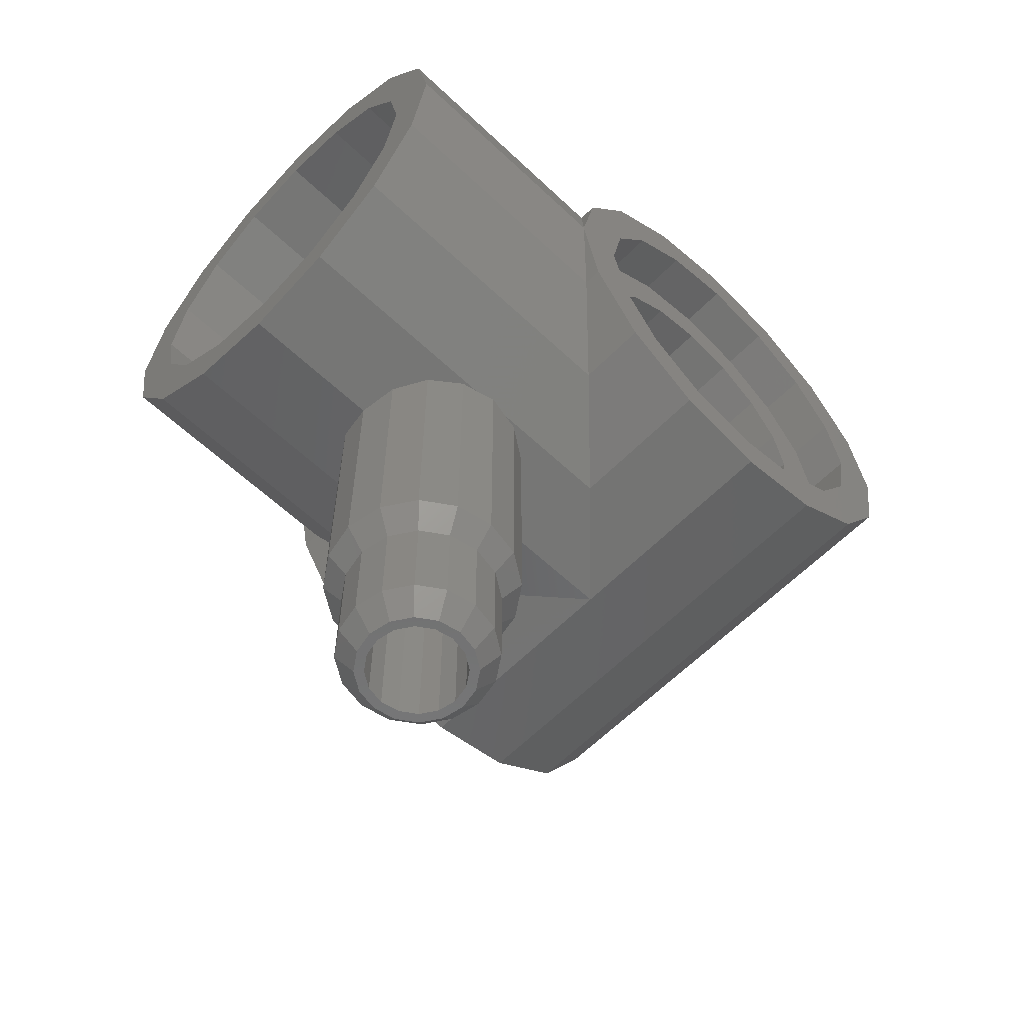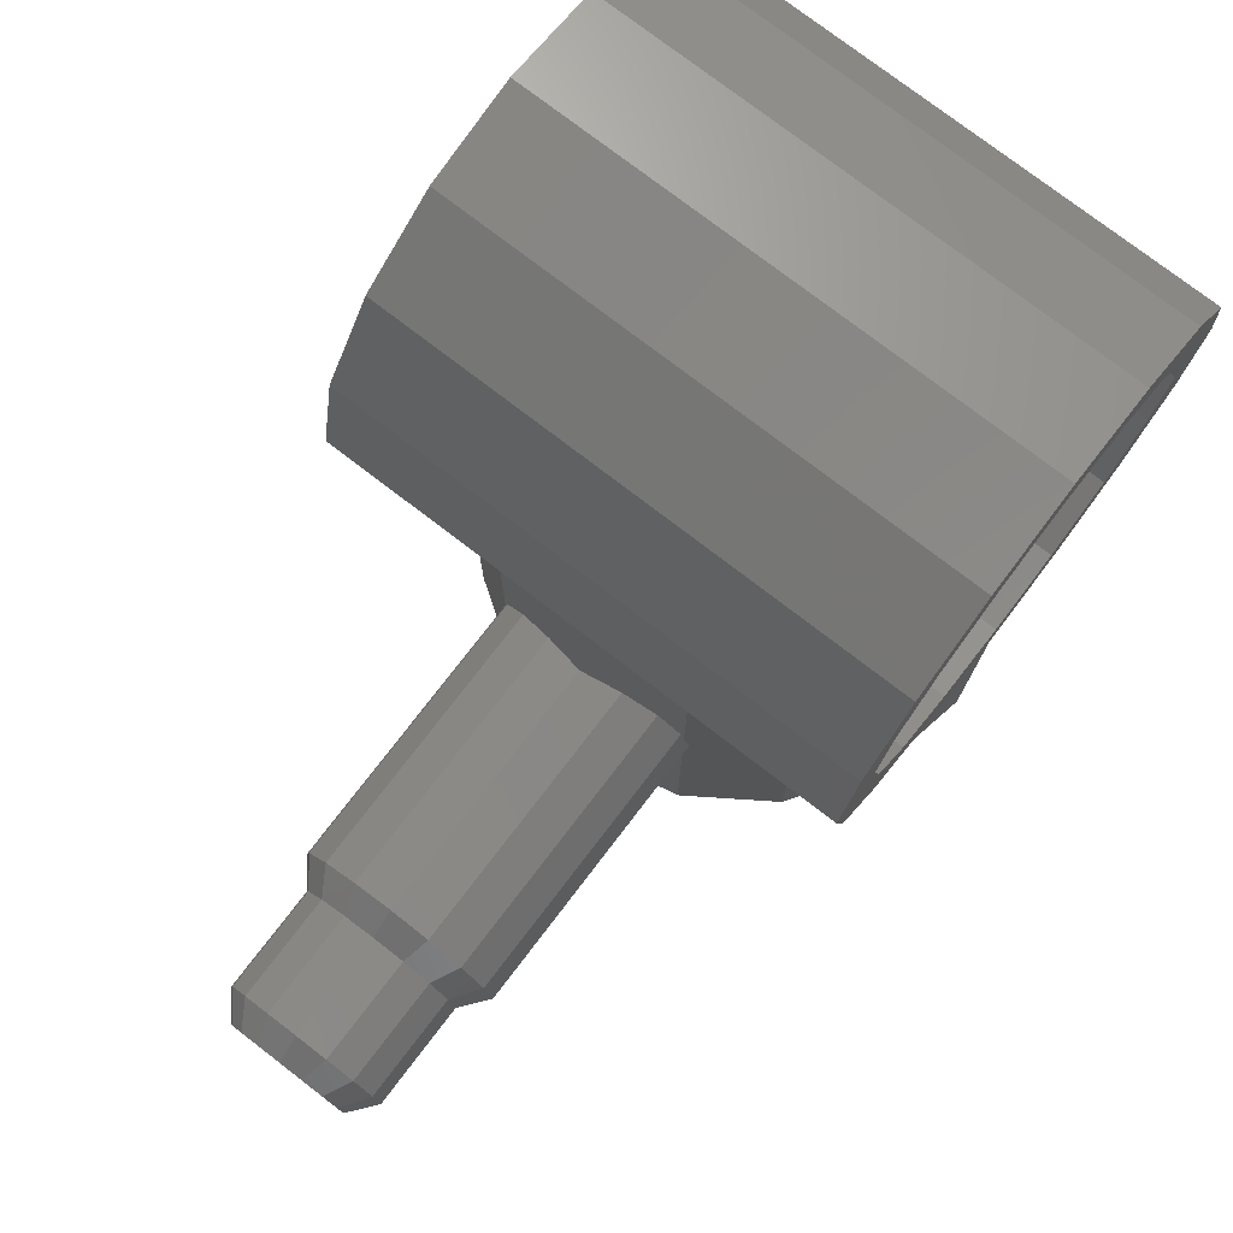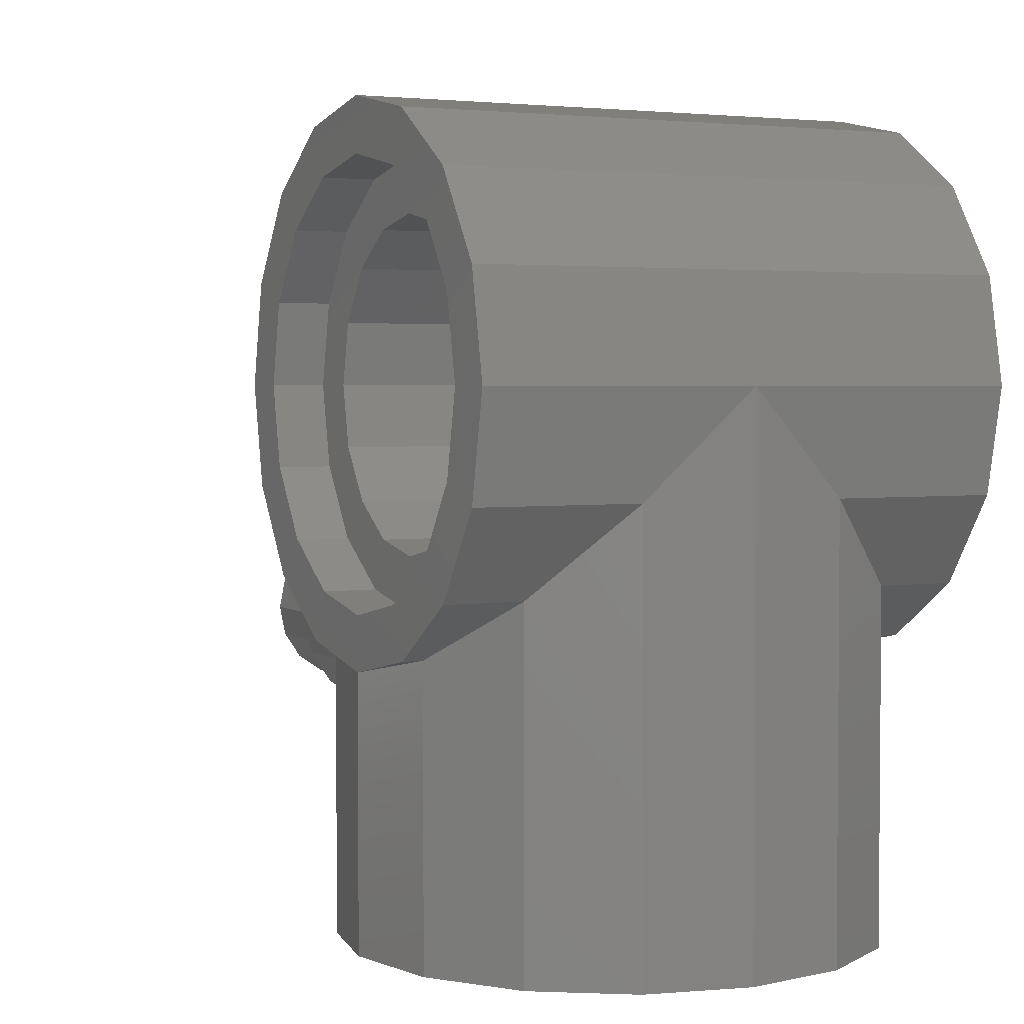
<metadata>
{"format":"stl","ext":"stl","renderer":"f3d","projection":"perspective","resolution":1024,"background":"white","views":[{"elev":-60.0,"azim":46.0,"up":"+Z"},{"elev":76.7,"azim":-142.5,"up":"+Y"},{"elev":3.0,"azim":-26.5,"up":"+Y"}]}
</metadata>
<code>
# stl→obj: 335 verts, 624 faces
v 0 -0.4 0
v 0.32 -0.4 0
v 0.2956 -0.4 0.1225
v 0.2263 -0.4 0.2263
v 0.1225 -0.4 0.2956
v -0 -0.4 0.32
v -0.1225 -0.4 0.2956
v -0.2263 -0.4 0.2263
v -0.2956 -0.4 0.1225
v -0.32 -0.4 -0
v -0.2956 -0.4 -0.1225
v -0.2263 -0.4 -0.2263
v -0.1225 -0.4 -0.2956
v 0 -0.4 -0.32
v 0.1225 -0.4 -0.2956
v 0.2263 -0.4 -0.2263
v 0.2956 -0.4 -0.1225
v 0.08 -0.4 -0.44
v 0.07391 -0.4306 -0.44
v 0 -0.4 -0.44
v 0.05657 -0.4566 -0.44
v 0.03061 -0.4739 -0.44
v 0 -0.48 -0.44
v -0.03061 -0.4739 -0.44
v -0.05657 -0.4566 -0.44
v -0.07391 -0.4306 -0.44
v -0.08 -0.4 -0.44
v -0.07391 -0.3694 -0.44
v -0.05657 -0.3434 -0.44
v -0.03061 -0.3261 -0.44
v -0 -0.32 -0.44
v 0.03061 -0.3261 -0.44
v 0.05657 -0.3434 -0.44
v 0.07391 -0.3694 -0.44
v 0.32 -0.24 0
v 0.32 -0.32 0
v 0.32 -0.2956 -0.1225
v 0.32 -0.2217 -0.09184
v 0.32 -0.2263 -0.2263
v 0.32 -0.1697 -0.1697
v 0.32 -0.1225 -0.2956
v 0.32 -0.09184 -0.2217
v 0.32 0 -0.32
v 0.32 0 -0.24
v 0.32 0.1225 -0.2956
v 0.32 0.09184 -0.2217
v 0.32 0.2263 -0.2263
v 0.32 0.1697 -0.1697
v 0.32 0.2956 -0.1225
v 0.32 0.2217 -0.09184
v 0.32 0.32 0
v 0.32 0.24 0
v 0.32 0.2956 0.1225
v 0.32 0.2217 0.09184
v 0.32 0.2263 0.2263
v 0.32 0.1697 0.1697
v 0.32 0.1225 0.2956
v 0.32 0.09184 0.2217
v 0.32 -0 0.32
v 0.32 -0 0.24
v 0.32 -0.1225 0.2956
v 0.32 -0.09184 0.2217
v 0.32 -0.2263 0.2263
v 0.32 -0.1697 0.1697
v 0.32 -0.2956 0.1225
v 0.32 -0.2217 0.09184
v 0.32 -0.32 -0
v 0.32 -0.24 -0
v 0.4 -0.32 -0
v 0.4 -0.2956 0.1225
v 0.4 -0.2263 0.2263
v 0.4 -0.1225 0.2956
v 0.4 -0 0.32
v 0.4 0.1225 0.2956
v 0.4 0.2263 0.2263
v 0.4 0.2956 0.1225
v 0.4 0.32 0
v 0.4 0.2956 -0.1225
v 0.4 0.2263 -0.2263
v 0.4 0.1225 -0.2956
v 0.4 0 -0.32
v 0.4 -0.1225 -0.2956
v 0.4 -0.2263 -0.2263
v 0.4 -0.2956 -0.1225
v 0.4 -0.32 0
v -0.32 -0.24 0
v -0.32 -0.32 0
v -0.32 -0.2956 0.1225
v -0.32 -0.2217 0.09184
v -0.32 -0.2263 0.2263
v -0.32 -0.1697 0.1697
v -0.32 -0.1225 0.2956
v -0.32 -0.09184 0.2217
v -0.32 0 0.32
v -0.32 0 0.24
v -0.32 0.1225 0.2956
v -0.32 0.09184 0.2217
v -0.32 0.2263 0.2263
v -0.32 0.1697 0.1697
v -0.32 0.2956 0.1225
v -0.32 0.2217 0.09184
v -0.32 0.32 -0
v -0.32 0.24 -0
v -0.32 0.2956 -0.1225
v -0.32 0.2217 -0.09184
v -0.32 0.2263 -0.2263
v -0.32 0.1697 -0.1697
v -0.32 0.1225 -0.2956
v -0.32 0.09184 -0.2217
v -0.32 -0 -0.32
v -0.32 -0 -0.24
v -0.32 -0.1225 -0.2956
v -0.32 -0.09184 -0.2217
v -0.32 -0.2263 -0.2263
v -0.32 -0.1697 -0.1697
v -0.32 -0.2956 -0.1225
v -0.32 -0.2217 -0.09184
v -0.4 -0.32 0
v -0.4 -0.2956 -0.1225
v -0.4 -0.2263 -0.2263
v -0.4 -0.1225 -0.2956
v -0.4 -0 -0.32
v -0.4 0.1225 -0.2956
v -0.4 0.2263 -0.2263
v -0.4 0.2956 -0.1225
v -0.4 0.32 -0
v -0.4 0.2956 0.1225
v -0.4 0.2263 0.2263
v -0.4 0.1225 0.2956
v -0.4 0 0.32
v -0.4 -0.1225 0.2956
v -0.4 -0.2263 0.2263
v -0.4 -0.2956 0.1225
v -0.4 -0.4 0
v -0.4 -0.3696 0.1531
v -0.4 -0.2828 0.2828
v -0.4 -0.1531 0.3696
v -0.4 0 0.4
v -0.4 0.1531 0.3696
v -0.4 0.2828 0.2828
v -0.4 0.3696 0.1531
v -0.4 0.4 -0
v -0.4 0.3696 -0.1531
v -0.4 0.2828 -0.2828
v -0.4 0.1531 -0.3696
v -0.4 -0 -0.4
v -0.4 -0.1531 -0.3696
v -0.4 -0.2828 -0.2828
v -0.4 -0.3696 -0.1531
v 0.4 -0.4 0
v 0.4 -0.3696 -0.1531
v 0.4 -0.2828 -0.2828
v 0.4 -0.1531 -0.3696
v 0.4 0 -0.4
v 0.4 0.1531 -0.3696
v 0.4 0.2828 -0.2828
v 0.4 0.3696 -0.1531
v 0.4 0.4 0
v 0.4 0.3696 0.1531
v 0.4 0.2828 0.2828
v 0.4 0.1531 0.3696
v 0.4 -0 0.4
v 0.4 -0.1531 0.3696
v 0.4 -0.2828 0.2828
v 0.4 -0.3696 0.1531
v 0.4 -0.4 -0
v -0.32 -0.24 -0
v -0.32 -0 0.24
v -0.32 0.24 0
v -0.32 0 -0.24
v 0.4 0 0.4
v 0.4 0.4 -0
v 0.4 -0 -0.4
v 0.4 -0.8 0
v 0.3696 -0.8 -0.1531
v 0.3696 -0.4 -0.1531
v 0.2828 -0.8 -0.2828
v 0.2828 -0.4 -0.2828
v 0.1531 -0.8 -0.3696
v 0.1531 -0.4 -0.3696
v 0 -0.8 -0.4
v 0 -0.4 -0.4
v -0.1531 -0.8 -0.3696
v -0.1531 -0.4 -0.3696
v -0.2828 -0.8 -0.2828
v -0.2828 -0.4 -0.2828
v -0.3696 -0.8 -0.1531
v -0.3696 -0.4 -0.1531
v -0.4 -0.8 -0
v -0.4 -0.4 -0
v -0.3696 -0.8 0.1531
v -0.3696 -0.4 0.1531
v -0.2828 -0.8 0.2828
v -0.2828 -0.4 0.2828
v -0.1531 -0.8 0.3696
v -0.1531 -0.4 0.3696
v -0 -0.8 0.4
v -0 -0.4 0.4
v 0.1531 -0.8 0.3696
v 0.1531 -0.4 0.3696
v 0.2828 -0.8 0.2828
v 0.2828 -0.4 0.2828
v 0.3696 -0.8 0.1531
v 0.3696 -0.4 0.1531
v 0.32 -0.8 0
v 0.2956 -0.8 0.1225
v 0.2263 -0.8 0.2263
v 0.1225 -0.8 0.2956
v -0 -0.8 0.32
v -0.1225 -0.8 0.2956
v -0.2263 -0.8 0.2263
v -0.2956 -0.8 0.1225
v -0.32 -0.8 -0
v -0.2956 -0.8 -0.1225
v -0.2263 -0.8 -0.2263
v -0.1225 -0.8 -0.2956
v 0 -0.8 -0.32
v 0.1225 -0.8 -0.2956
v 0.2263 -0.8 -0.2263
v 0.2956 -0.8 -0.1225
v 0.128 -0.4 -0.84
v 0.128 -0.4 -1
v 0.1183 -0.351 -1
v 0.1183 -0.351 -0.84
v 0.09051 -0.3095 -1
v 0.09051 -0.3095 -0.84
v 0.04898 -0.2817 -1
v 0.04898 -0.2817 -0.84
v -0 -0.272 -1
v -0 -0.272 -0.84
v -0.04898 -0.2817 -1
v -0.04898 -0.2817 -0.84
v -0.09051 -0.3095 -1
v -0.09051 -0.3095 -0.84
v -0.1183 -0.351 -1
v -0.1183 -0.351 -0.84
v -0.128 -0.4 -1
v -0.128 -0.4 -0.84
v -0.1183 -0.449 -1
v -0.1183 -0.449 -0.84
v -0.09051 -0.4905 -1
v -0.09051 -0.4905 -0.84
v -0.04898 -0.5183 -1
v -0.04898 -0.5183 -0.84
v 0 -0.528 -1
v 0 -0.528 -0.84
v 0.04898 -0.5183 -1
v 0.04898 -0.5183 -0.84
v 0.09051 -0.4905 -1
v 0.09051 -0.4905 -0.84
v 0.1183 -0.449 -1
v 0.1183 -0.449 -0.84
v 0.16 -0.4 -0.36
v 0.16 -0.4 -0.8
v 0.1478 -0.3388 -0.8
v 0.1478 -0.3388 -0.36
v 0.1131 -0.2869 -0.8
v 0.1131 -0.2869 -0.36
v 0.06123 -0.2522 -0.8
v 0.06123 -0.2522 -0.36
v -0 -0.24 -0.8
v -0 -0.24 -0.36
v -0.06123 -0.2522 -0.8
v -0.06123 -0.2522 -0.36
v -0.1131 -0.2869 -0.8
v -0.1131 -0.2869 -0.36
v -0.1478 -0.3388 -0.8
v -0.1478 -0.3388 -0.36
v -0.16 -0.4 -0.8
v -0.16 -0.4 -0.36
v -0.1478 -0.4612 -0.8
v -0.1478 -0.4612 -0.36
v -0.1131 -0.5131 -0.8
v -0.1131 -0.5131 -0.36
v -0.06123 -0.5478 -0.8
v -0.06123 -0.5478 -0.36
v 0 -0.56 -0.8
v 0 -0.56 -0.36
v 0.06123 -0.5478 -0.8
v 0.06123 -0.5478 -0.36
v 0.1131 -0.5131 -0.8
v 0.1131 -0.5131 -0.36
v 0.1478 -0.4612 -0.8
v 0.1478 -0.4612 -0.36
v 0.096 -0.4 -1.04
v 0.08869 -0.3633 -1.04
v 0.06788 -0.3321 -1.04
v 0.03674 -0.3113 -1.04
v -0 -0.304 -1.04
v -0.03674 -0.3113 -1.04
v -0.06788 -0.3321 -1.04
v -0.08869 -0.3633 -1.04
v -0.096 -0.4 -1.04
v -0.08869 -0.4367 -1.04
v -0.06788 -0.4679 -1.04
v -0.03674 -0.4887 -1.04
v 0 -0.496 -1.04
v 0.03674 -0.4887 -1.04
v 0.06788 -0.4679 -1.04
v 0.08869 -0.4367 -1.04
v 0.08 -0.4 -1.04
v 0.07391 -0.4306 -1.04
v 0.05657 -0.4566 -1.04
v 0.03061 -0.4739 -1.04
v 0 -0.48 -1.04
v -0.03061 -0.4739 -1.04
v -0.05657 -0.4566 -1.04
v -0.07391 -0.4306 -1.04
v -0.08 -0.4 -1.04
v -0.07391 -0.3694 -1.04
v -0.05657 -0.3434 -1.04
v -0.03061 -0.3261 -1.04
v -0 -0.32 -1.04
v 0.03061 -0.3261 -1.04
v 0.05657 -0.3434 -1.04
v 0.07391 -0.3694 -1.04
v -0.3696 -0.3696 0.1531
v -0.2828 -0.2828 0.2828
v -0.1531 -0.1531 0.3696
v 0 0 0.4
v -0.3696 -0.3696 -0.1531
v -0.2828 -0.2828 -0.2828
v -0.1531 -0.1531 -0.3696
v 0 0 -0.4
v -0.4 0 -0.4
v 0.3696 -0.3696 -0.1531
v 0.2828 -0.2828 -0.2828
v 0.1531 -0.1531 -0.3696
v 0.3696 -0.3696 0.1531
v 0.2828 -0.2828 0.2828
v 0.1531 -0.1531 0.3696
v 0 -0.4 0.4
v -0 0 0.4
v -0 0 -0.4
v -0 -0.4 -0.4
f 1 2 3
f 1 3 4
f 1 4 5
f 1 5 6
f 1 6 7
f 1 7 8
f 1 8 9
f 1 9 10
f 1 10 11
f 1 11 12
f 1 12 13
f 1 13 14
f 1 14 15
f 1 15 16
f 1 16 17
f 1 17 2
f 18 19 20
f 19 21 20
f 21 22 20
f 22 23 20
f 23 24 20
f 24 25 20
f 25 26 20
f 26 27 20
f 27 28 20
f 28 29 20
f 29 30 20
f 30 31 20
f 31 32 20
f 32 33 20
f 33 34 20
f 34 18 20
f 35 36 37
f 35 37 38
f 38 37 39
f 38 39 40
f 40 39 41
f 40 41 42
f 42 41 43
f 42 43 44
f 44 43 45
f 44 45 46
f 46 45 47
f 46 47 48
f 48 47 49
f 48 49 50
f 50 49 51
f 50 51 52
f 52 51 53
f 52 53 54
f 54 53 55
f 54 55 56
f 56 55 57
f 56 57 58
f 58 57 59
f 58 59 60
f 60 59 61
f 60 61 62
f 62 61 63
f 62 63 64
f 64 63 65
f 64 65 66
f 66 65 67
f 66 67 68
f 69 67 65
f 69 65 70
f 70 65 63
f 70 63 71
f 71 63 61
f 71 61 72
f 72 61 59
f 72 59 73
f 73 59 57
f 73 57 74
f 74 57 55
f 74 55 75
f 75 55 53
f 75 53 76
f 76 53 51
f 76 51 77
f 77 51 49
f 77 49 78
f 78 49 47
f 78 47 79
f 79 47 45
f 79 45 80
f 80 45 43
f 80 43 81
f 81 43 41
f 81 41 82
f 82 41 39
f 82 39 83
f 83 39 37
f 83 37 84
f 84 37 36
f 84 36 85
f 86 87 88
f 86 88 89
f 89 88 90
f 89 90 91
f 91 90 92
f 91 92 93
f 93 92 94
f 93 94 95
f 95 94 96
f 95 96 97
f 97 96 98
f 97 98 99
f 99 98 100
f 99 100 101
f 101 100 102
f 101 102 103
f 103 102 104
f 103 104 105
f 105 104 106
f 105 106 107
f 107 106 108
f 107 108 109
f 109 108 110
f 109 110 111
f 111 110 112
f 111 112 113
f 113 112 114
f 113 114 115
f 115 114 116
f 115 116 117
f 117 116 87
f 117 87 86
f 118 87 116
f 118 116 119
f 119 116 114
f 119 114 120
f 120 114 112
f 120 112 121
f 121 112 110
f 121 110 122
f 122 110 108
f 122 108 123
f 123 108 106
f 123 106 124
f 124 106 104
f 124 104 125
f 125 104 102
f 125 102 126
f 126 102 100
f 126 100 127
f 127 100 98
f 127 98 128
f 128 98 96
f 128 96 129
f 129 96 94
f 129 94 130
f 130 94 92
f 130 92 131
f 131 92 90
f 131 90 132
f 132 90 88
f 132 88 133
f 133 88 87
f 133 87 118
f 118 134 135
f 118 135 133
f 133 135 136
f 133 136 132
f 132 136 137
f 132 137 131
f 131 137 138
f 131 138 130
f 130 138 139
f 130 139 129
f 129 139 140
f 129 140 128
f 128 140 141
f 128 141 127
f 127 141 142
f 127 142 126
f 126 142 143
f 126 143 125
f 125 143 144
f 125 144 124
f 124 144 145
f 124 145 123
f 123 145 146
f 123 146 122
f 122 146 147
f 122 147 121
f 121 147 148
f 121 148 120
f 120 148 149
f 120 149 119
f 119 149 134
f 119 134 118
f 85 150 151
f 85 151 84
f 84 151 152
f 84 152 83
f 83 152 153
f 83 153 82
f 82 153 154
f 82 154 81
f 81 154 155
f 81 155 80
f 80 155 156
f 80 156 79
f 79 156 157
f 79 157 78
f 78 157 158
f 78 158 77
f 77 158 159
f 77 159 76
f 76 159 160
f 76 160 75
f 75 160 161
f 75 161 74
f 74 161 162
f 74 162 73
f 73 162 163
f 73 163 72
f 72 163 164
f 72 164 71
f 71 164 165
f 71 165 70
f 70 165 166
f 70 166 69
f 68 167 89
f 68 89 66
f 66 89 91
f 66 91 64
f 64 91 93
f 64 93 62
f 62 93 168
f 62 168 60
f 60 168 97
f 60 97 58
f 58 97 99
f 58 99 56
f 56 99 101
f 56 101 54
f 54 101 169
f 54 169 52
f 52 169 105
f 52 105 50
f 50 105 107
f 50 107 48
f 48 107 109
f 48 109 46
f 46 109 170
f 46 170 44
f 44 170 113
f 44 113 42
f 42 113 115
f 42 115 40
f 40 115 117
f 40 117 38
f 38 117 86
f 38 86 35
f 138 171 161
f 138 161 139
f 139 161 160
f 139 160 140
f 140 160 159
f 140 159 141
f 141 159 172
f 141 172 142
f 142 172 157
f 142 157 143
f 143 157 156
f 143 156 144
f 144 156 155
f 144 155 145
f 145 155 173
f 145 173 146
f 150 174 175
f 150 175 176
f 176 175 177
f 176 177 178
f 178 177 179
f 178 179 180
f 180 179 181
f 180 181 182
f 182 181 183
f 182 183 184
f 184 183 185
f 184 185 186
f 186 185 187
f 186 187 188
f 188 187 189
f 188 189 190
f 190 189 191
f 190 191 192
f 192 191 193
f 192 193 194
f 194 193 195
f 194 195 196
f 196 195 197
f 196 197 198
f 198 197 199
f 198 199 200
f 200 199 201
f 200 201 202
f 202 201 203
f 202 203 204
f 204 203 174
f 204 174 150
f 2 205 206
f 2 206 3
f 3 206 207
f 3 207 4
f 4 207 208
f 4 208 5
f 5 208 209
f 5 209 6
f 6 209 210
f 6 210 7
f 7 210 211
f 7 211 8
f 8 211 212
f 8 212 9
f 9 212 213
f 9 213 10
f 10 213 214
f 10 214 11
f 11 214 215
f 11 215 12
f 12 215 216
f 12 216 13
f 13 216 217
f 13 217 14
f 14 217 218
f 14 218 15
f 15 218 219
f 15 219 16
f 16 219 220
f 16 220 17
f 17 220 205
f 17 205 2
f 205 174 203
f 205 203 206
f 206 203 201
f 206 201 207
f 207 201 199
f 207 199 208
f 208 199 197
f 208 197 209
f 209 197 195
f 209 195 210
f 210 195 193
f 210 193 211
f 211 193 191
f 211 191 212
f 212 191 189
f 212 189 213
f 213 189 187
f 213 187 214
f 214 187 185
f 214 185 215
f 215 185 183
f 215 183 216
f 216 183 181
f 216 181 217
f 217 181 179
f 217 179 218
f 218 179 177
f 218 177 219
f 219 177 175
f 219 175 220
f 220 175 174
f 220 174 205
f 221 222 223
f 221 223 224
f 224 223 225
f 224 225 226
f 226 225 227
f 226 227 228
f 228 227 229
f 228 229 230
f 230 229 231
f 230 231 232
f 232 231 233
f 232 233 234
f 234 233 235
f 234 235 236
f 236 235 237
f 236 237 238
f 238 237 239
f 238 239 240
f 240 239 241
f 240 241 242
f 242 241 243
f 242 243 244
f 244 243 245
f 244 245 246
f 246 245 247
f 246 247 248
f 248 247 249
f 248 249 250
f 250 249 251
f 250 251 252
f 252 251 222
f 252 222 221
f 253 254 255
f 253 255 256
f 256 255 257
f 256 257 258
f 258 257 259
f 258 259 260
f 260 259 261
f 260 261 262
f 262 261 263
f 262 263 264
f 264 263 265
f 264 265 266
f 266 265 267
f 266 267 268
f 268 267 269
f 268 269 270
f 270 269 271
f 270 271 272
f 272 271 273
f 272 273 274
f 274 273 275
f 274 275 276
f 276 275 277
f 276 277 278
f 278 277 279
f 278 279 280
f 280 279 281
f 280 281 282
f 282 281 283
f 282 283 284
f 284 283 254
f 284 254 253
f 254 221 224
f 254 224 255
f 255 224 226
f 255 226 257
f 257 226 228
f 257 228 259
f 259 228 230
f 259 230 261
f 261 230 232
f 261 232 263
f 263 232 234
f 263 234 265
f 265 234 236
f 265 236 267
f 267 236 238
f 267 238 269
f 269 238 240
f 269 240 271
f 271 240 242
f 271 242 273
f 273 242 244
f 273 244 275
f 275 244 246
f 275 246 277
f 277 246 248
f 277 248 279
f 279 248 250
f 279 250 281
f 281 250 252
f 281 252 283
f 283 252 221
f 283 221 254
f 222 285 286
f 222 286 223
f 223 286 287
f 223 287 225
f 225 287 288
f 225 288 227
f 227 288 289
f 227 289 229
f 229 289 290
f 229 290 231
f 231 290 291
f 231 291 233
f 233 291 292
f 233 292 235
f 235 292 293
f 235 293 237
f 237 293 294
f 237 294 239
f 239 294 295
f 239 295 241
f 241 295 296
f 241 296 243
f 243 296 297
f 243 297 245
f 245 297 298
f 245 298 247
f 247 298 299
f 247 299 249
f 249 299 300
f 249 300 251
f 251 300 285
f 251 285 222
f 301 285 300
f 301 300 302
f 302 300 299
f 302 299 303
f 303 299 298
f 303 298 304
f 304 298 297
f 304 297 305
f 305 297 296
f 305 296 306
f 306 296 295
f 306 295 307
f 307 295 294
f 307 294 308
f 308 294 293
f 308 293 309
f 309 293 292
f 309 292 310
f 310 292 291
f 310 291 311
f 311 291 290
f 311 290 312
f 312 290 289
f 312 289 313
f 313 289 288
f 313 288 314
f 314 288 287
f 314 287 315
f 315 287 286
f 315 286 316
f 316 286 285
f 316 285 301
f 18 301 302
f 18 302 19
f 19 302 303
f 19 303 21
f 21 303 304
f 21 304 22
f 22 304 305
f 22 305 23
f 23 305 306
f 23 306 24
f 24 306 307
f 24 307 25
f 25 307 308
f 25 308 26
f 26 308 309
f 26 309 27
f 27 309 310
f 27 310 28
f 28 310 311
f 28 311 29
f 29 311 312
f 29 312 30
f 30 312 313
f 30 313 31
f 31 313 314
f 31 314 32
f 32 314 315
f 32 315 33
f 33 315 316
f 33 316 34
f 34 316 301
f 34 301 18
f 134 134 135
f 134 135 317
f 135 317 136
f 317 136 318
f 136 318 137
f 318 137 319
f 137 319 138
f 319 138 320
f 134 134 321
f 134 321 149
f 321 149 322
f 149 322 148
f 322 148 323
f 148 323 147
f 323 147 324
f 147 324 325
f 150 150 151
f 150 151 326
f 151 326 152
f 326 152 327
f 152 327 153
f 327 153 328
f 153 328 154
f 328 154 324
f 150 150 329
f 150 329 165
f 329 165 330
f 165 330 164
f 330 164 331
f 164 331 163
f 331 163 320
f 163 320 171
f 134 134 188
f 134 188 321
f 188 321 186
f 321 186 322
f 186 322 184
f 322 184 323
f 184 323 182
f 323 182 324
f 134 134 317
f 134 317 192
f 317 192 318
f 192 318 194
f 318 194 319
f 194 319 196
f 319 196 320
f 196 320 332
f 150 150 204
f 150 204 329
f 204 329 202
f 329 202 330
f 202 330 200
f 330 200 331
f 200 331 198
f 331 198 333
f 150 150 326
f 150 326 176
f 326 176 327
f 176 327 178
f 327 178 328
f 178 328 180
f 328 180 334
f 180 334 335

</code>
